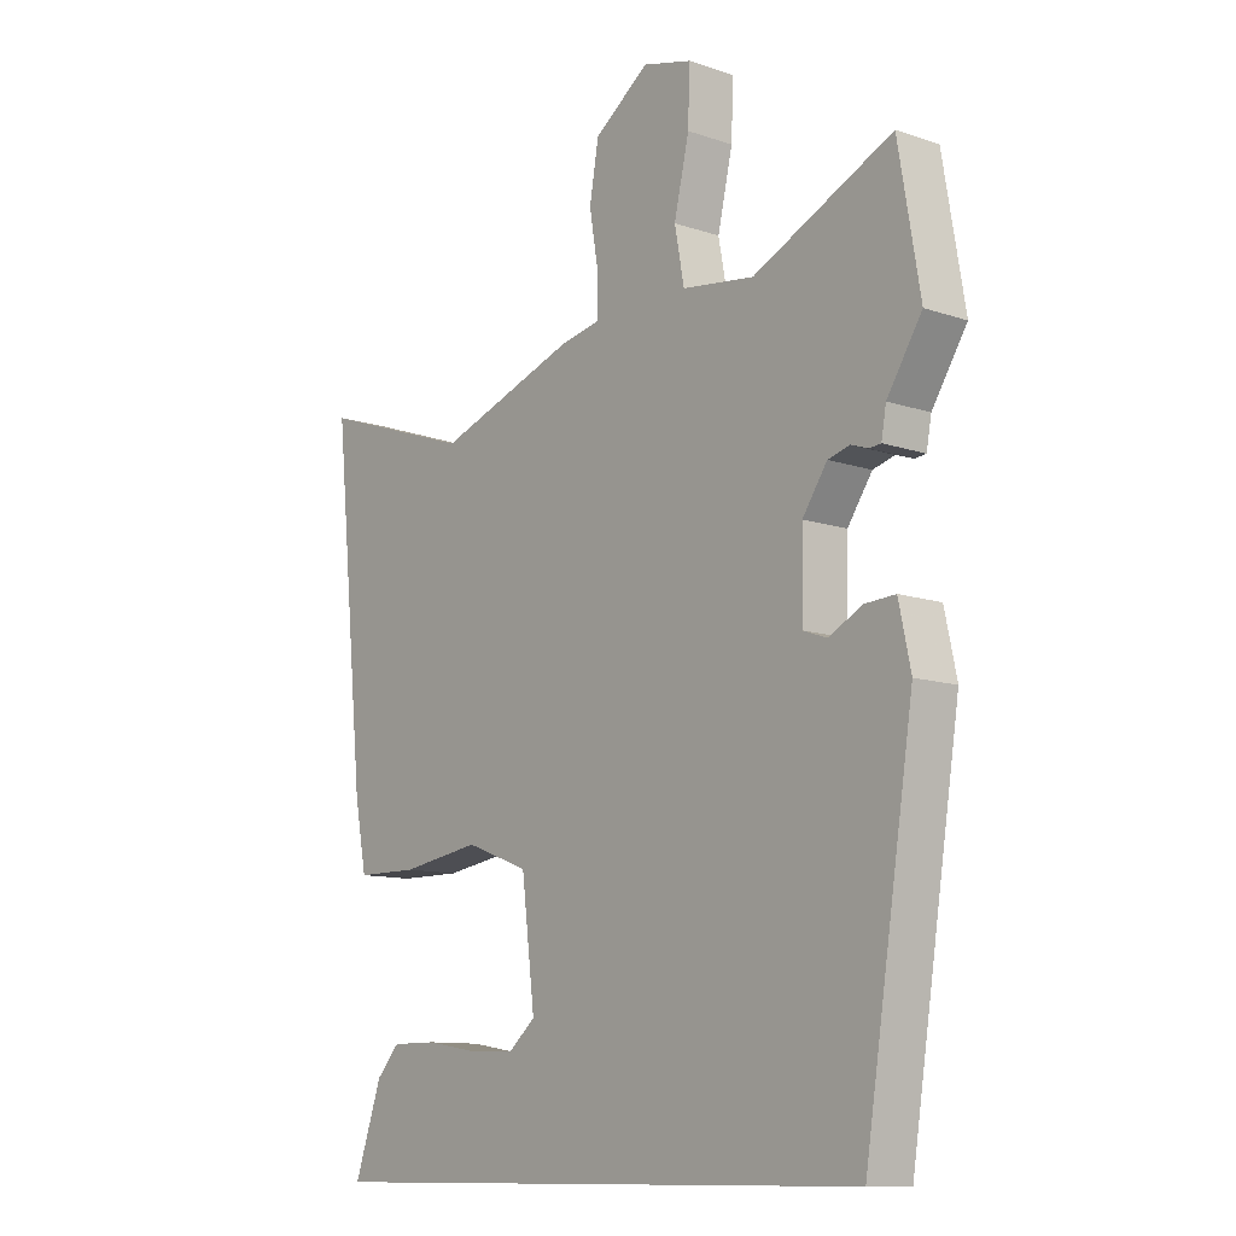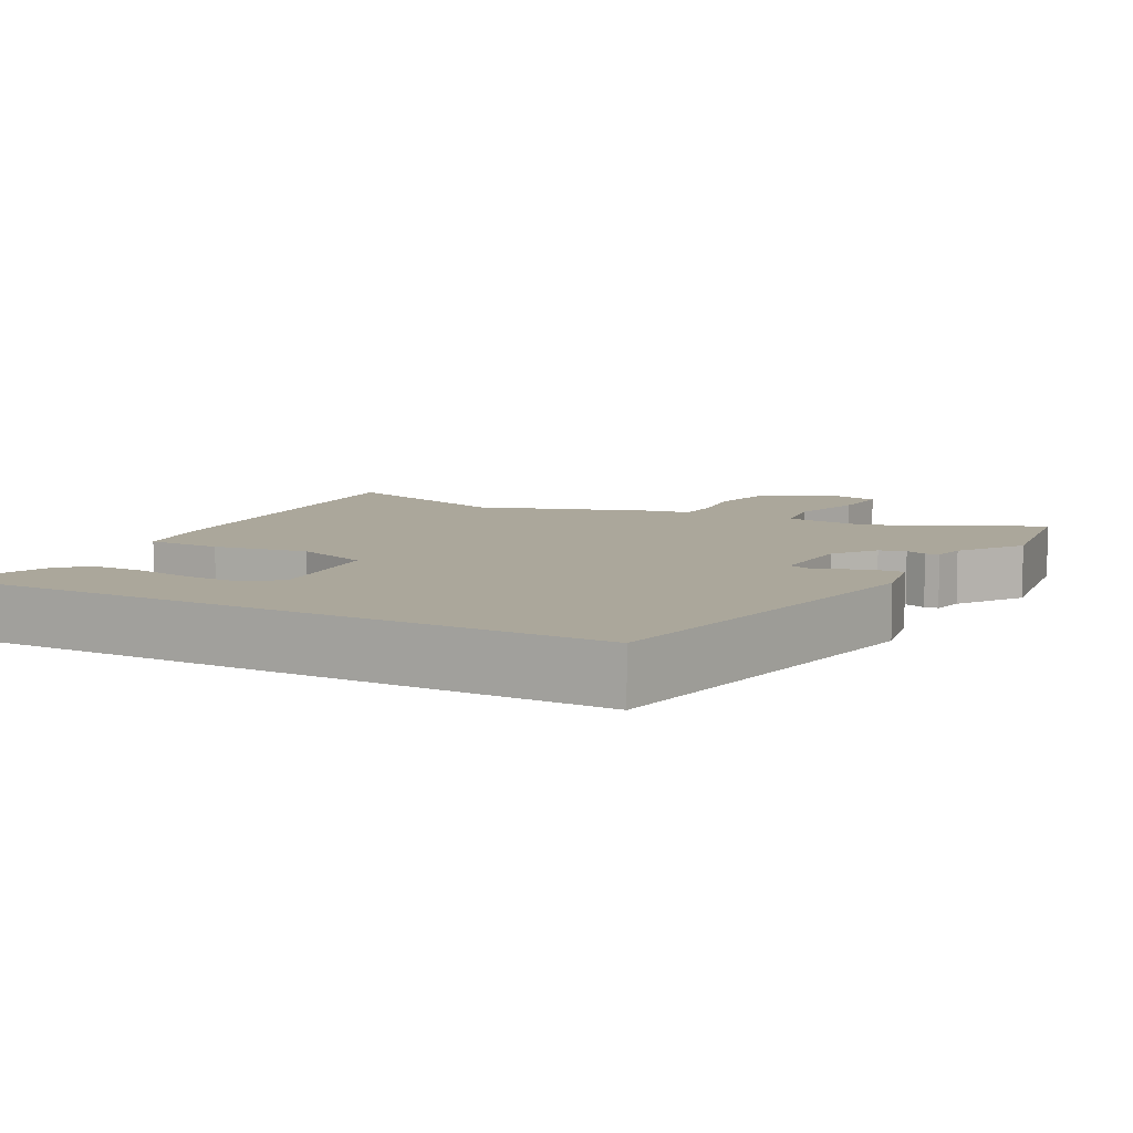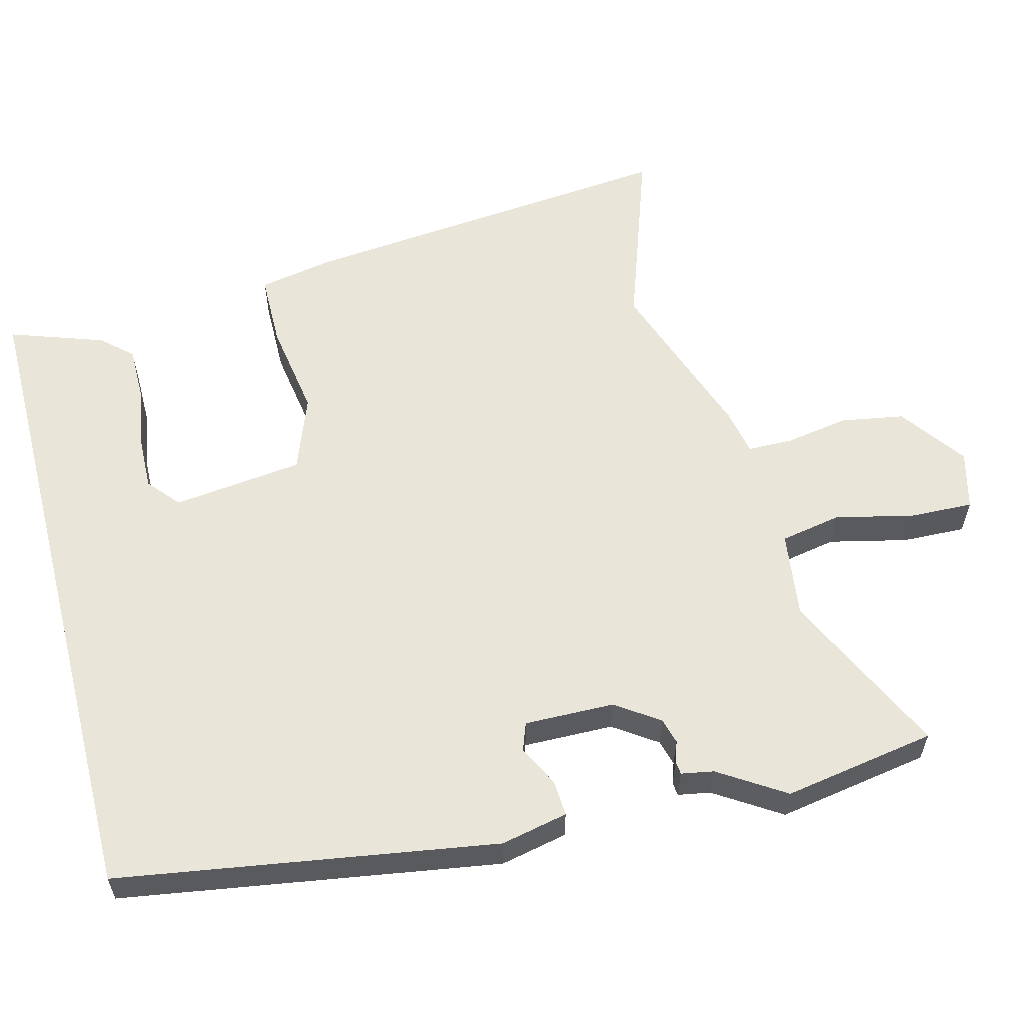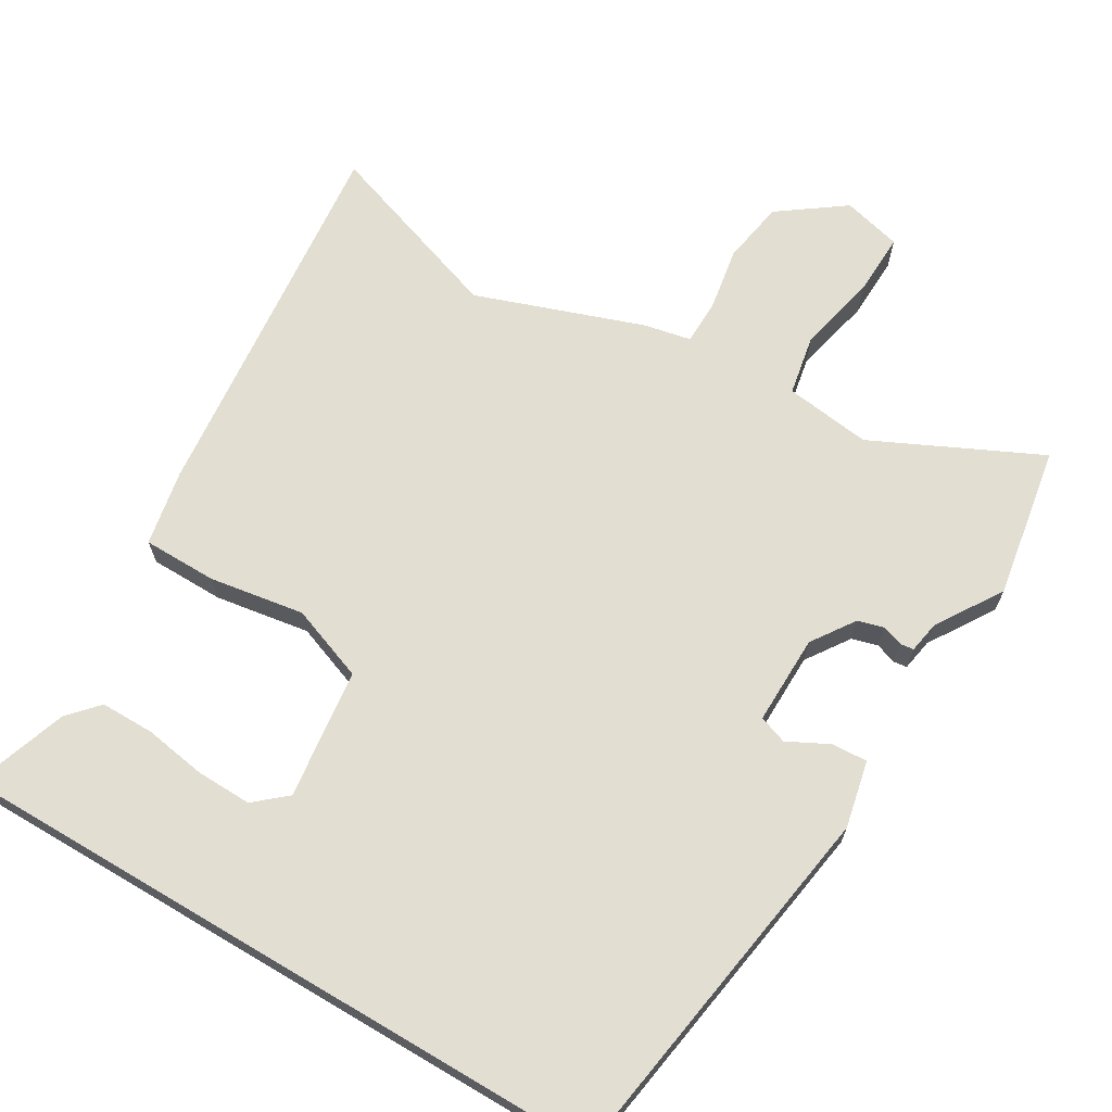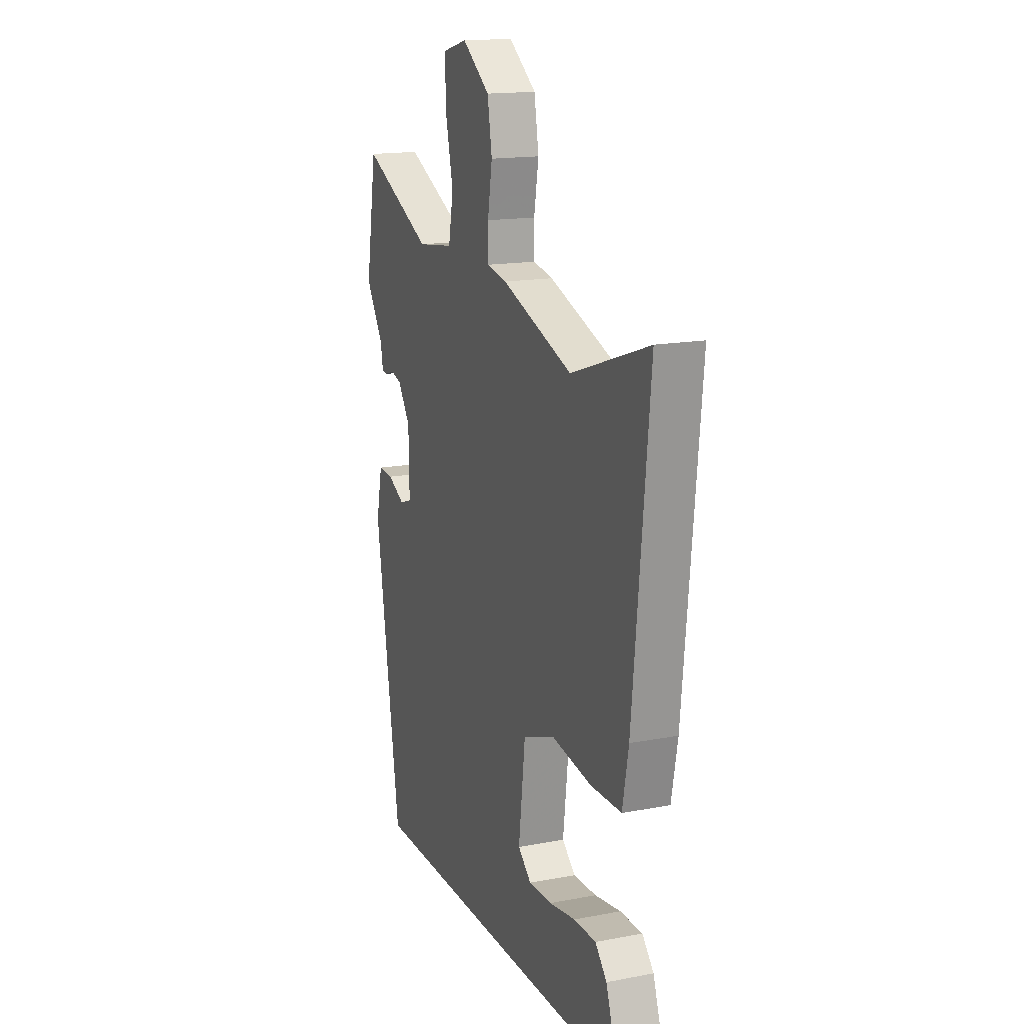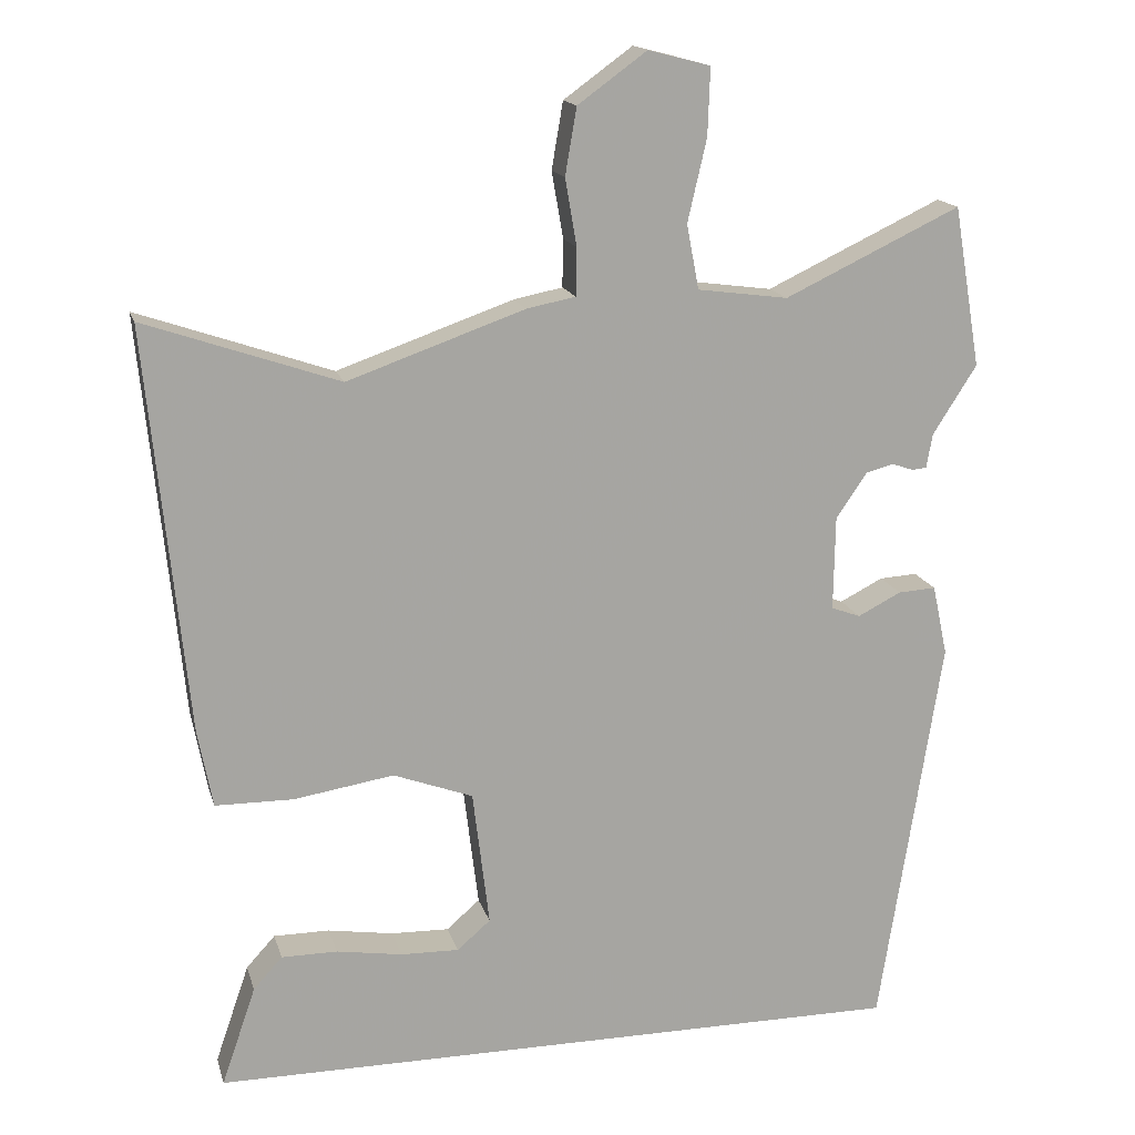
<metadata>
{"format":"obj","ext":"obj","renderer":"f3d","projection":"perspective","resolution":1024,"background":"white","views":[{"elev":-11.1,"azim":-129.8,"up":"+Z"},{"elev":8.1,"azim":-151.0,"up":"+Y"},{"elev":58.5,"azim":-104.4,"up":"+Y"},{"elev":67.8,"azim":-149.4,"up":"+Y"},{"elev":16.0,"azim":68.5,"up":"+Z"},{"elev":16.0,"azim":165.8,"up":"+Z"}]}
</metadata>
<code>
v -0.404 0.07 -0.5
v -0.486 0.07 0.024
v -0.466 0.07 0.117
v -0.416 0.07 0.114
v -0.359 0.07 0.085
v -0.32 0.07 0.099
v -0.322 0.07 0.224
v -0.363 0.07 0.284
v -0.399 0.07 0.294
v -0.428 0.07 0.284
v -0.447 0.07 0.286
v -0.455 0.07 0.331
v -0.513 0.07 0.422
v -0.477 0.07 0.634
v -0.245 0.07 0.524
v -0.125 0.07 0.54
v -0.109 0.07 0.625
v -0.134 0.07 0.734
v -0.137 0.07 0.822
v -0.055 0.07 0.843
v 0.036 0.07 0.777
v 0.051 0.07 0.689
v 0.036 0.07 0.601
v 0.037 0.07 0.538
v 0.102 0.07 0.525
v 0.335 0.07 0.443
v 0.591 0.07 0.531
v 0.538 0.07 0
v 0.518 0.07 -0.105
v 0.415 0.07 -0.106
v 0.283 0.07 -0.085
v 0.178 0.07 -0.124
v 0.156 0.07 -0.305
v 0.2 0.07 -0.343
v 0.277 0.07 -0.341
v 0.364 0.07 -0.327
v 0.438 0.07 -0.327
v 0.476 0.07 -0.369
v 0.521 0.07 -0.5
v -0.404 0 -0.5
v -0.486 0 0.024
v -0.466 0 0.117
v -0.416 0 0.114
v -0.359 0 0.085
v -0.32 0 0.099
v -0.322 0 0.224
v -0.363 0 0.284
v -0.399 0 0.294
v -0.428 0 0.284
v -0.447 0 0.286
v -0.455 0 0.331
v -0.513 0 0.422
v -0.477 0 0.634
v -0.245 0 0.524
v -0.125 0 0.54
v -0.109 0 0.625
v -0.134 0 0.734
v -0.137 0 0.822
v -0.055 0 0.843
v 0.036 0 0.777
v 0.051 0 0.689
v 0.036 0 0.601
v 0.037 0 0.538
v 0.102 0 0.525
v 0.335 0 0.443
v 0.591 0 0.531
v 0.538 0 0
v 0.518 0 -0.105
v 0.415 0 -0.106
v 0.283 0 -0.085
v 0.178 0 -0.124
v 0.156 0 -0.305
v 0.2 0 -0.343
v 0.277 0 -0.341
v 0.364 0 -0.327
v 0.438 0 -0.327
v 0.476 0 -0.369
v 0.521 0 -0.5
f 35 36 37 38
f 34 35 38 39
f 28 29 30 31
f 26 27 28 31
f 24 25 26 31
f 24 31 32
f 20 21 22 23
f 20 23 24
f 17 18 19 20
f 16 17 20 24
f 15 16 24 32
f 12 13 14 15
f 9 10 11 12
f 8 9 12 15
f 7 8 15 32
f 2 3 4 5
f 2 5 6
f 1 2 6
f 34 39 1
f 33 34 1 6
f 6 7 32 33
f 77 76 75 74
f 78 77 74 73
f 70 69 68 67
f 70 67 66 65
f 70 65 64 63
f 71 70 63
f 62 61 60 59
f 63 62 59
f 59 58 57 56
f 63 59 56 55
f 71 63 55 54
f 54 53 52 51
f 51 50 49 48
f 54 51 48 47
f 71 54 47 46
f 44 43 42 41
f 45 44 41
f 45 41 40
f 40 78 73
f 45 40 73 72
f 72 71 46 45
f 1 40 41 2
f 2 41 42 3
f 3 42 43 4
f 4 43 44 5
f 5 44 45 6
f 6 45 46 7
f 7 46 47 8
f 8 47 48 9
f 9 48 49 10
f 10 49 50 11
f 11 50 51 12
f 12 51 52 13
f 13 52 53 14
f 14 53 54 15
f 15 54 55 16
f 16 55 56 17
f 17 56 57 18
f 18 57 58 19
f 19 58 59 20
f 20 59 60 21
f 21 60 61 22
f 22 61 62 23
f 23 62 63 24
f 24 63 64 25
f 25 64 65 26
f 26 65 66 27
f 27 66 67 28
f 28 67 68 29
f 29 68 69 30
f 30 69 70 31
f 31 70 71 32
f 32 71 72 33
f 33 72 73 34
f 34 73 74 35
f 35 74 75 36
f 36 75 76 37
f 37 76 77 38
f 38 77 78 39
f 39 78 40 1

</code>
